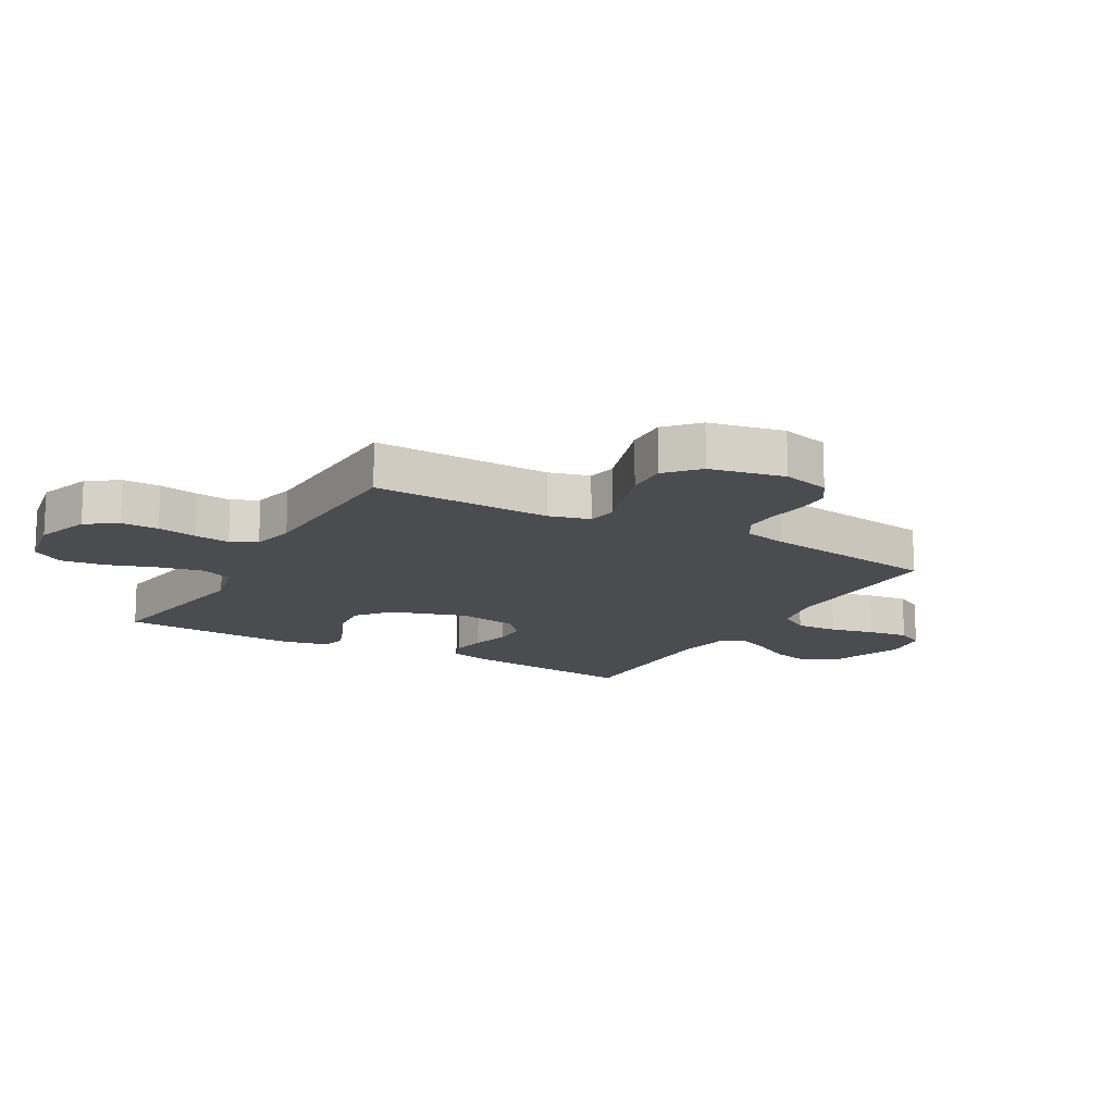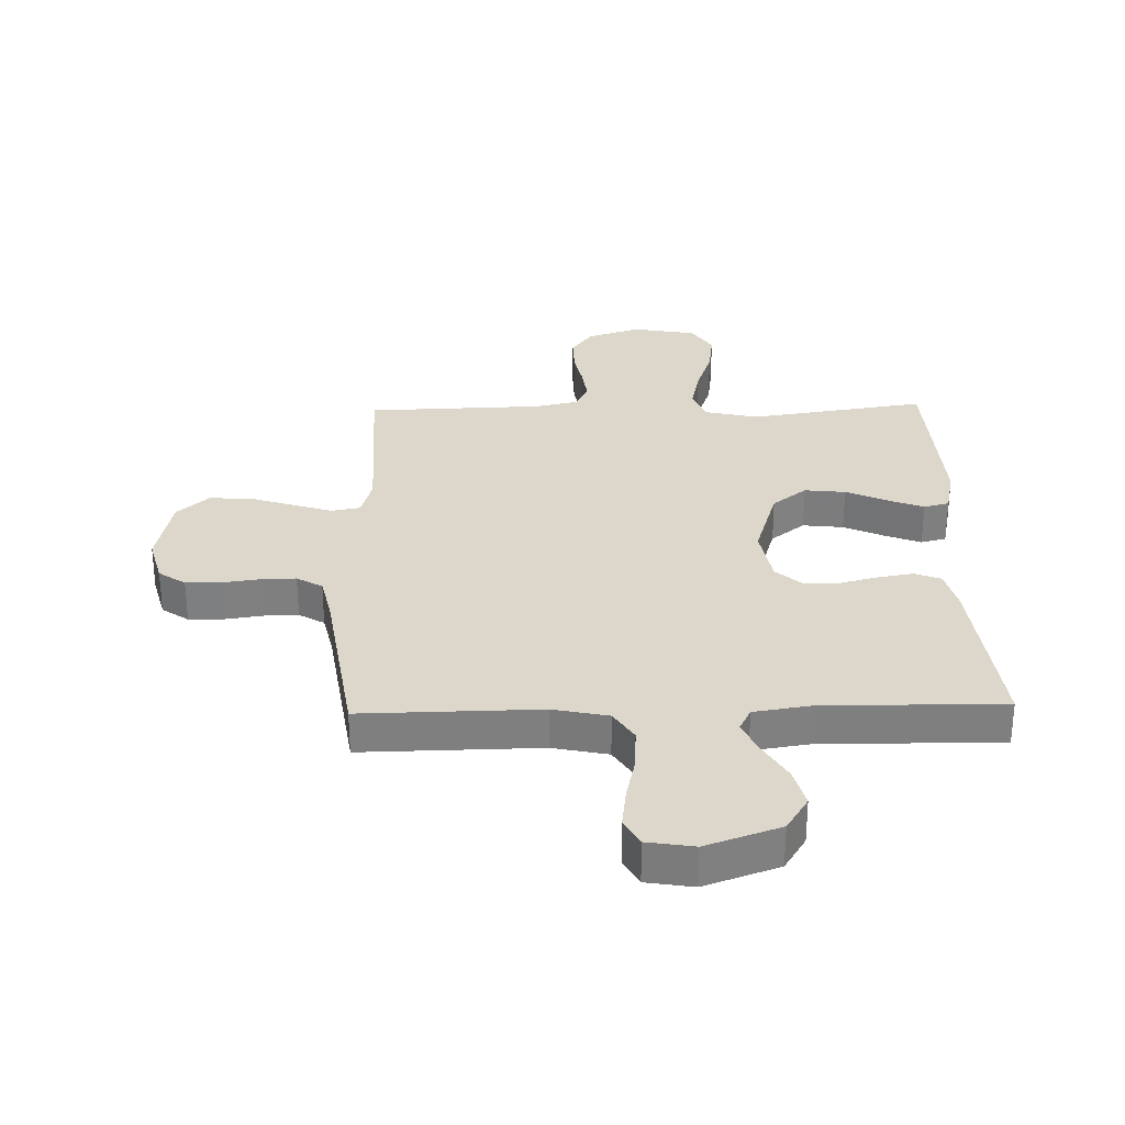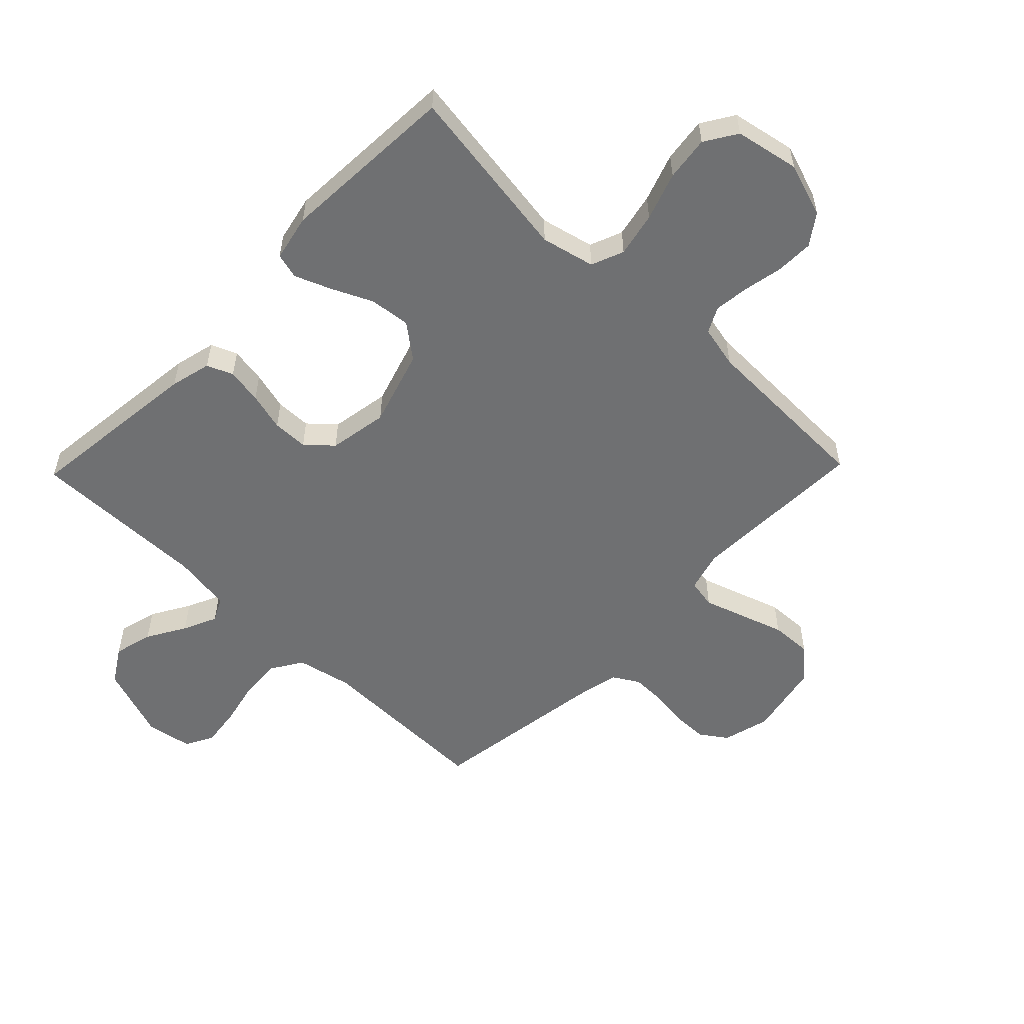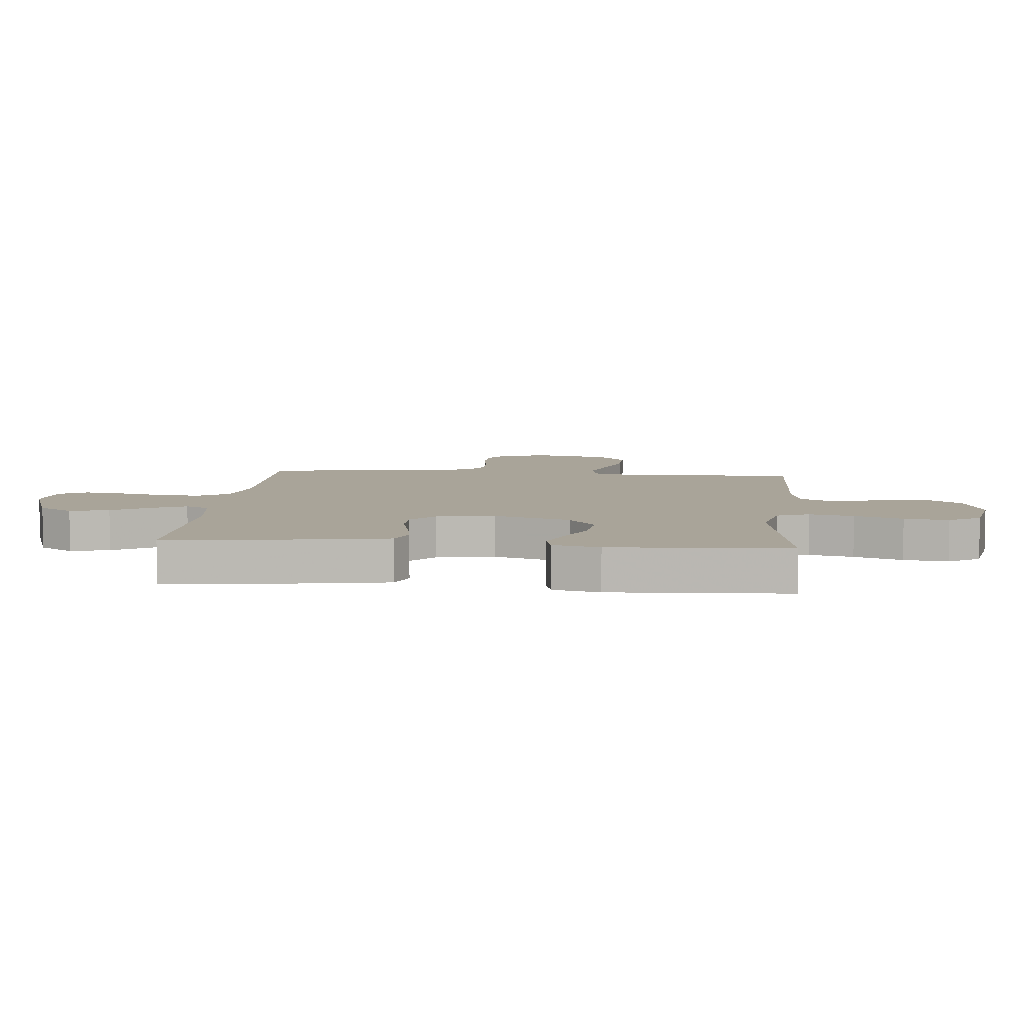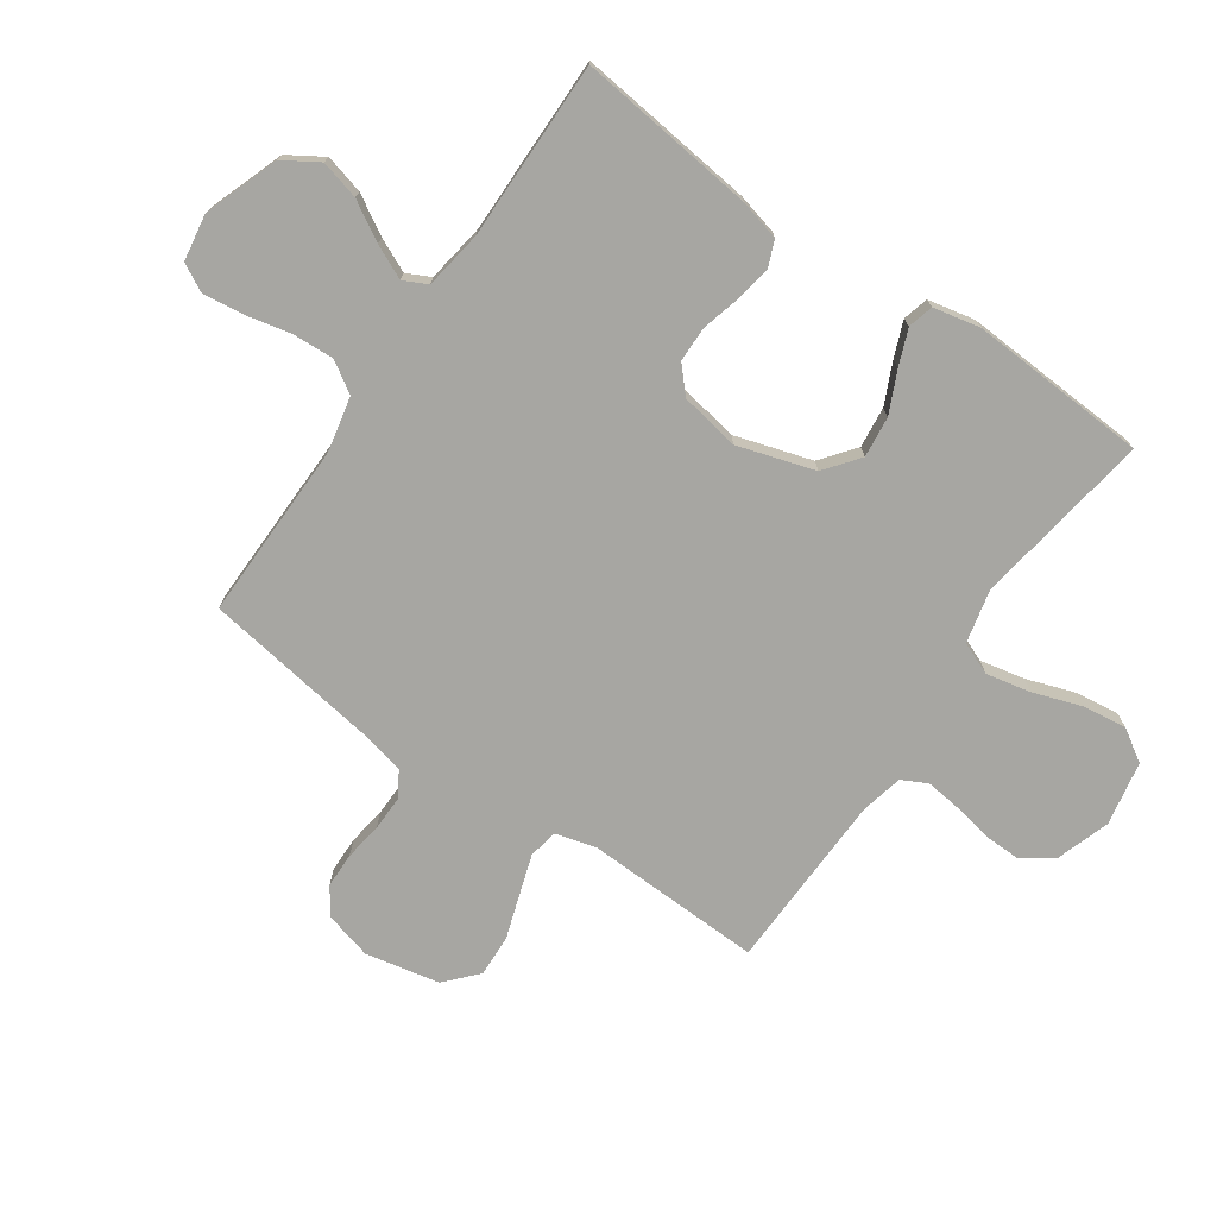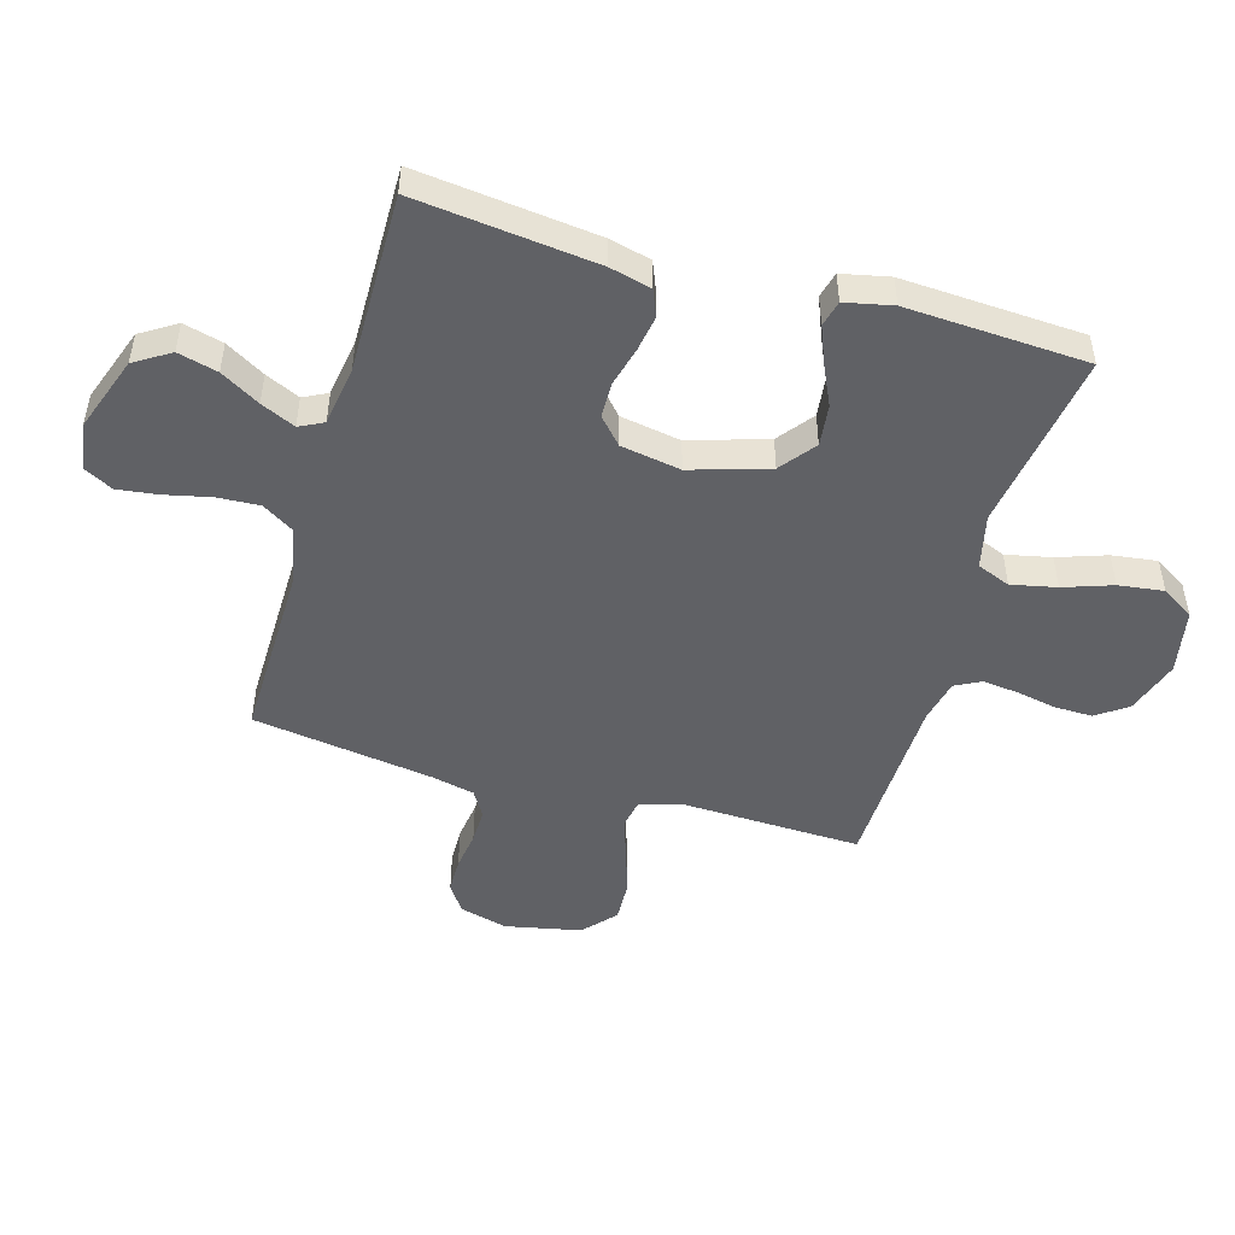
<metadata>
{"format":"obj","ext":"obj","renderer":"f3d","projection":"perspective","resolution":1024,"background":"white","views":[{"elev":-14.7,"azim":60.3,"up":"+Y"},{"elev":30.4,"azim":178.5,"up":"+Y"},{"elev":-54.9,"azim":-44.1,"up":"+Y"},{"elev":7.3,"azim":-84.6,"up":"+Y"},{"elev":-74.0,"azim":-124.8,"up":"+Y"},{"elev":-48.8,"azim":-106.2,"up":"+Y"}]}
</metadata>
<code>
v -0.5 0.07 0.5
v -0.2 0.07 0.455
v -0.11 0.07 0.476
v -0.088 0.07 0.531
v -0.104 0.07 0.606
v -0.132 0.07 0.687
v -0.142 0.07 0.762
v -0.108 0.07 0.816
v 0 0.07 0.837
v 0.091 0.07 0.807
v 0.127 0.07 0.756
v 0.126 0.07 0.693
v 0.113 0.07 0.626
v 0.106 0.07 0.567
v 0.128 0.07 0.524
v 0.2 0.07 0.508
v 0.5 0.07 0.5
v 0.491 0.07 0.2
v 0.51 0.07 0.132
v 0.559 0.07 0.123
v 0.626 0.07 0.145
v 0.701 0.07 0.17
v 0.771 0.07 0.173
v 0.824 0.07 0.125
v 0.85 0.07 0
v 0.829 0.07 -0.08
v 0.784 0.07 -0.111
v 0.725 0.07 -0.112
v 0.661 0.07 -0.103
v 0.603 0.07 -0.102
v 0.56 0.07 -0.128
v 0.544 0.07 -0.2
v 0.5 0.07 -0.5
v 0.2 0.07 -0.496
v 0.107 0.07 -0.516
v 0.074 0.07 -0.568
v 0.078 0.07 -0.639
v 0.095 0.07 -0.714
v 0.104 0.07 -0.782
v 0.079 0.07 -0.829
v 0 0.07 -0.842
v -0.125 0.07 -0.798
v -0.162 0.07 -0.739
v -0.145 0.07 -0.673
v -0.107 0.07 -0.608
v -0.081 0.07 -0.551
v -0.101 0.07 -0.511
v -0.2 0.07 -0.496
v -0.5 0.07 -0.5
v -0.466 0.07 -0.2
v -0.449 0.07 -0.131
v -0.405 0.07 -0.113
v -0.345 0.07 -0.123
v -0.28 0.07 -0.14
v -0.22 0.07 -0.139
v -0.177 0.07 -0.1
v -0.16 0.07 0
v -0.2 0.07 0.129
v -0.258 0.07 0.174
v -0.327 0.07 0.166
v -0.396 0.07 0.134
v -0.456 0.07 0.11
v -0.499 0.07 0.121
v -0.516 0.07 0.2
v -0.5 0 0.5
v -0.2 0 0.455
v -0.11 0 0.476
v -0.088 0 0.531
v -0.104 0 0.606
v -0.132 0 0.687
v -0.142 0 0.762
v -0.108 0 0.816
v 0 0 0.837
v 0.091 0 0.807
v 0.127 0 0.756
v 0.126 0 0.693
v 0.113 0 0.626
v 0.106 0 0.567
v 0.128 0 0.524
v 0.2 0 0.508
v 0.5 0 0.5
v 0.491 0 0.2
v 0.51 0 0.132
v 0.559 0 0.123
v 0.626 0 0.145
v 0.701 0 0.17
v 0.771 0 0.173
v 0.824 0 0.125
v 0.85 0 0
v 0.829 0 -0.08
v 0.784 0 -0.111
v 0.725 0 -0.112
v 0.661 0 -0.103
v 0.603 0 -0.102
v 0.56 0 -0.128
v 0.544 0 -0.2
v 0.5 0 -0.5
v 0.2 0 -0.496
v 0.107 0 -0.516
v 0.074 0 -0.568
v 0.078 0 -0.639
v 0.095 0 -0.714
v 0.104 0 -0.782
v 0.079 0 -0.829
v 0 0 -0.842
v -0.125 0 -0.798
v -0.162 0 -0.739
v -0.145 0 -0.673
v -0.107 0 -0.608
v -0.081 0 -0.551
v -0.101 0 -0.511
v -0.2 0 -0.496
v -0.5 0 -0.5
v -0.466 0 -0.2
v -0.449 0 -0.131
v -0.405 0 -0.113
v -0.345 0 -0.123
v -0.28 0 -0.14
v -0.22 0 -0.139
v -0.177 0 -0.1
v -0.16 0 0
v -0.2 0 0.129
v -0.258 0 0.174
v -0.327 0 0.166
v -0.396 0 0.134
v -0.456 0 0.11
v -0.499 0 0.121
v -0.516 0 0.2
f 63 64 1 2
f 60 61 62 63
f 60 63 2 3
f 59 60 3
f 58 59 3
f 57 58 3 4
f 51 52 53 54
f 49 50 51 54
f 48 49 54 55
f 47 48 55 56
f 42 43 44 45
f 42 45 46
f 41 42 46
f 40 41 46
f 37 38 39 40
f 36 37 40 46
f 35 36 46 47
f 32 33 34
f 31 32 34 35
f 26 27 28 29
f 26 29 30
f 25 26 30
f 24 25 30
f 21 22 23 24
f 20 21 24 30
f 19 20 30 31
f 16 17 18
f 15 16 18 19
f 10 11 12 13
f 10 13 14
f 9 10 14
f 8 9 14
f 5 6 7 8
f 4 5 8 14
f 57 4 14 15
f 35 47 56 57
f 31 35 57
f 15 19 31 57
f 66 65 128 127
f 127 126 125 124
f 67 66 127 124
f 67 124 123
f 67 123 122
f 68 67 122 121
f 118 117 116 115
f 118 115 114 113
f 119 118 113 112
f 120 119 112 111
f 109 108 107 106
f 110 109 106
f 110 106 105
f 110 105 104
f 104 103 102 101
f 110 104 101 100
f 111 110 100 99
f 98 97 96
f 99 98 96 95
f 93 92 91 90
f 94 93 90
f 94 90 89
f 94 89 88
f 88 87 86 85
f 94 88 85 84
f 95 94 84 83
f 82 81 80
f 83 82 80 79
f 77 76 75 74
f 78 77 74
f 78 74 73
f 78 73 72
f 72 71 70 69
f 78 72 69 68
f 79 78 68 121
f 121 120 111 99
f 121 99 95
f 121 95 83 79
f 1 65 66 2
f 2 66 67 3
f 3 67 68 4
f 4 68 69 5
f 5 69 70 6
f 6 70 71 7
f 7 71 72 8
f 8 72 73 9
f 9 73 74 10
f 10 74 75 11
f 11 75 76 12
f 12 76 77 13
f 13 77 78 14
f 14 78 79 15
f 15 79 80 16
f 16 80 81 17
f 17 81 82 18
f 18 82 83 19
f 19 83 84 20
f 20 84 85 21
f 21 85 86 22
f 22 86 87 23
f 23 87 88 24
f 24 88 89 25
f 25 89 90 26
f 26 90 91 27
f 27 91 92 28
f 28 92 93 29
f 29 93 94 30
f 30 94 95 31
f 31 95 96 32
f 32 96 97 33
f 33 97 98 34
f 34 98 99 35
f 35 99 100 36
f 36 100 101 37
f 37 101 102 38
f 38 102 103 39
f 39 103 104 40
f 40 104 105 41
f 41 105 106 42
f 42 106 107 43
f 43 107 108 44
f 44 108 109 45
f 45 109 110 46
f 46 110 111 47
f 47 111 112 48
f 48 112 113 49
f 49 113 114 50
f 50 114 115 51
f 51 115 116 52
f 52 116 117 53
f 53 117 118 54
f 54 118 119 55
f 55 119 120 56
f 56 120 121 57
f 57 121 122 58
f 58 122 123 59
f 59 123 124 60
f 60 124 125 61
f 61 125 126 62
f 62 126 127 63
f 63 127 128 64
f 64 128 65 1

</code>
